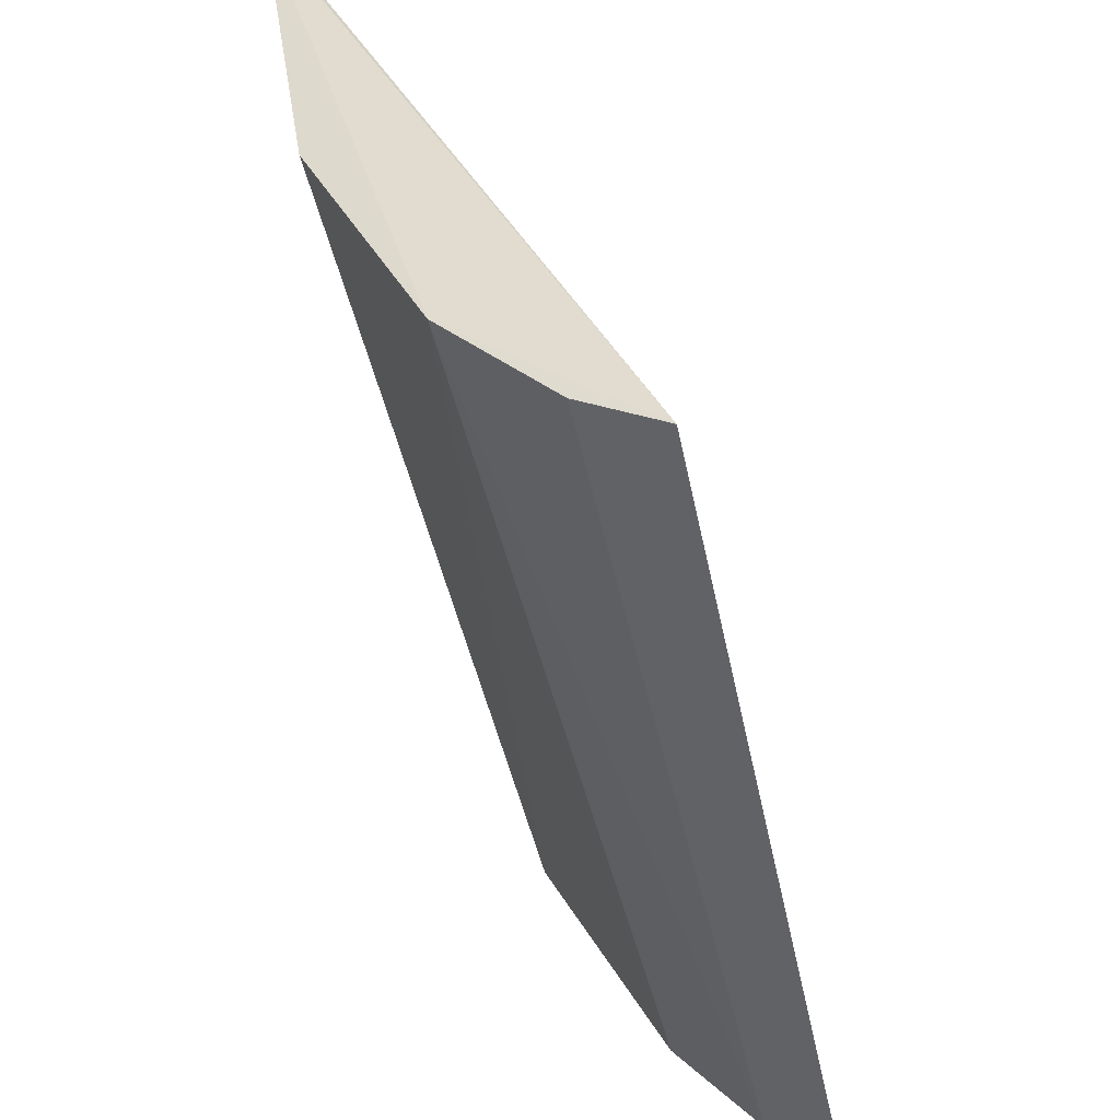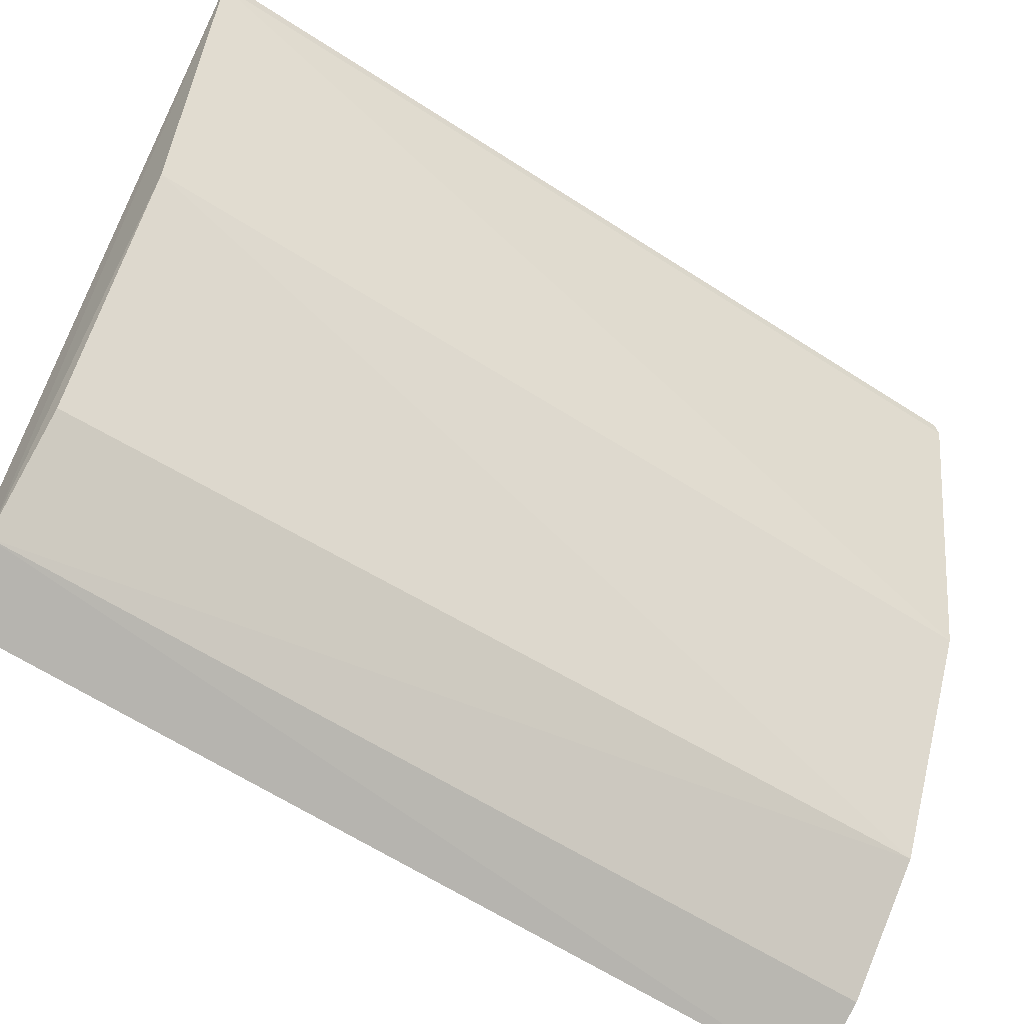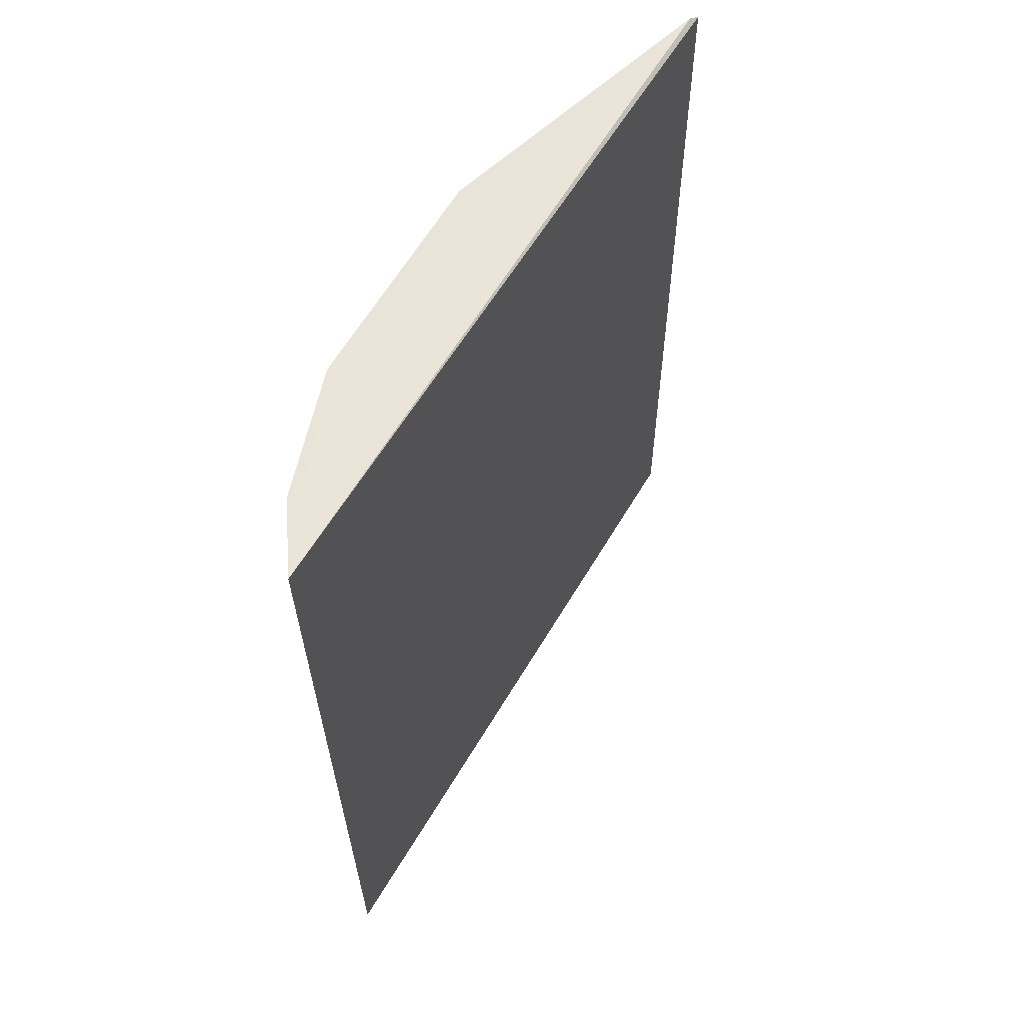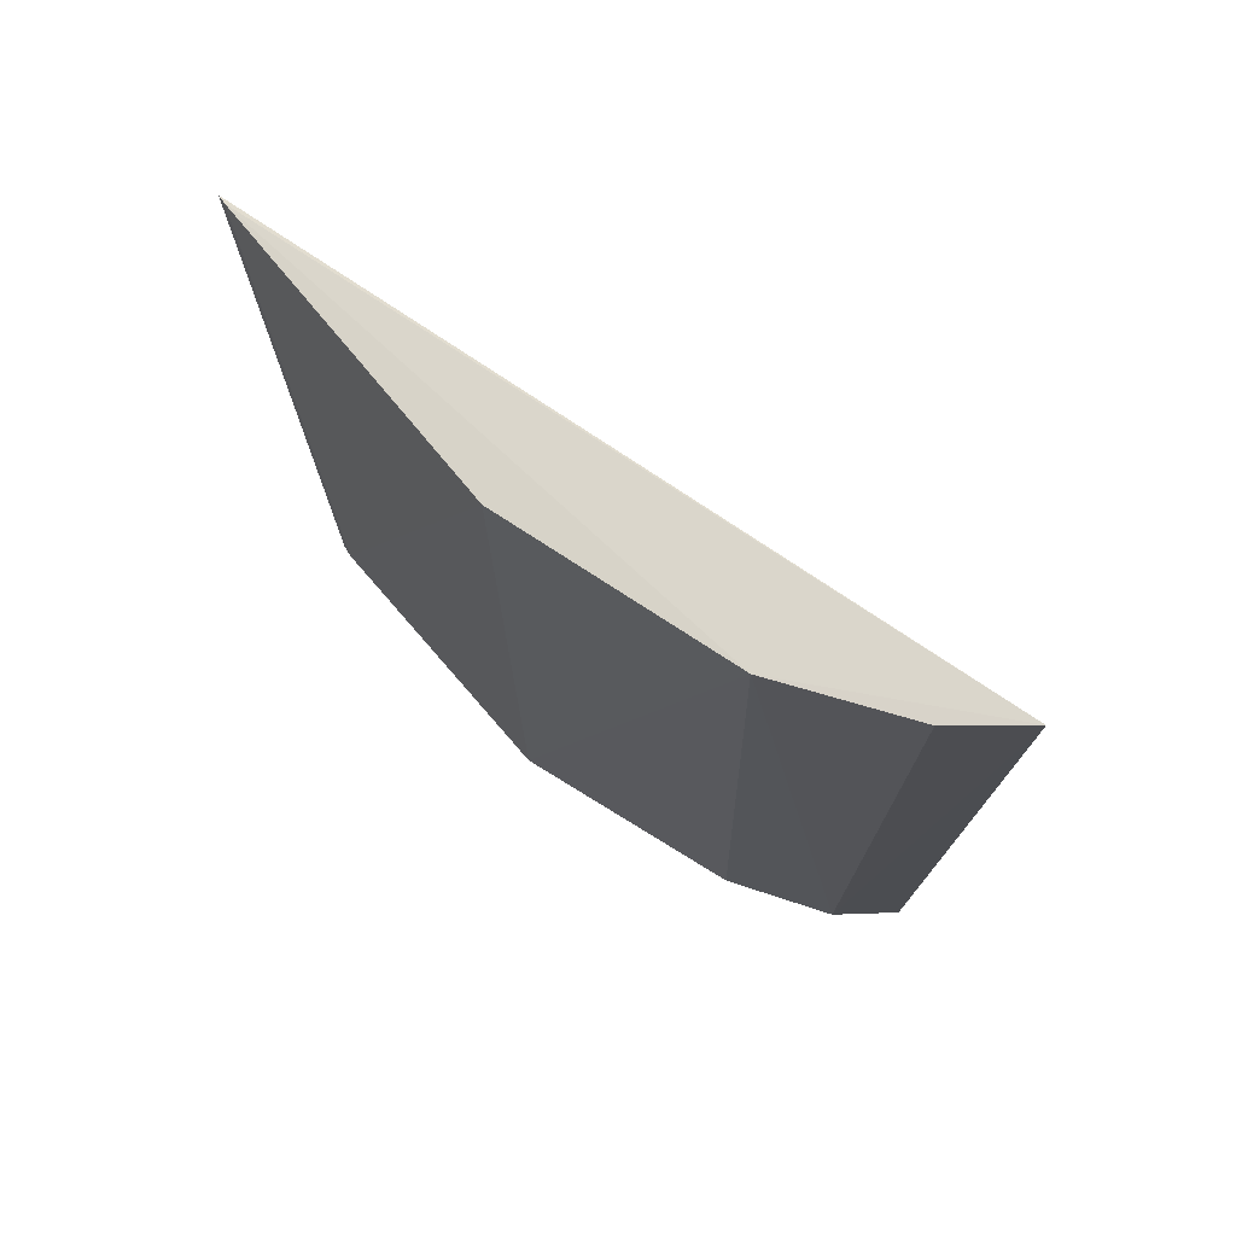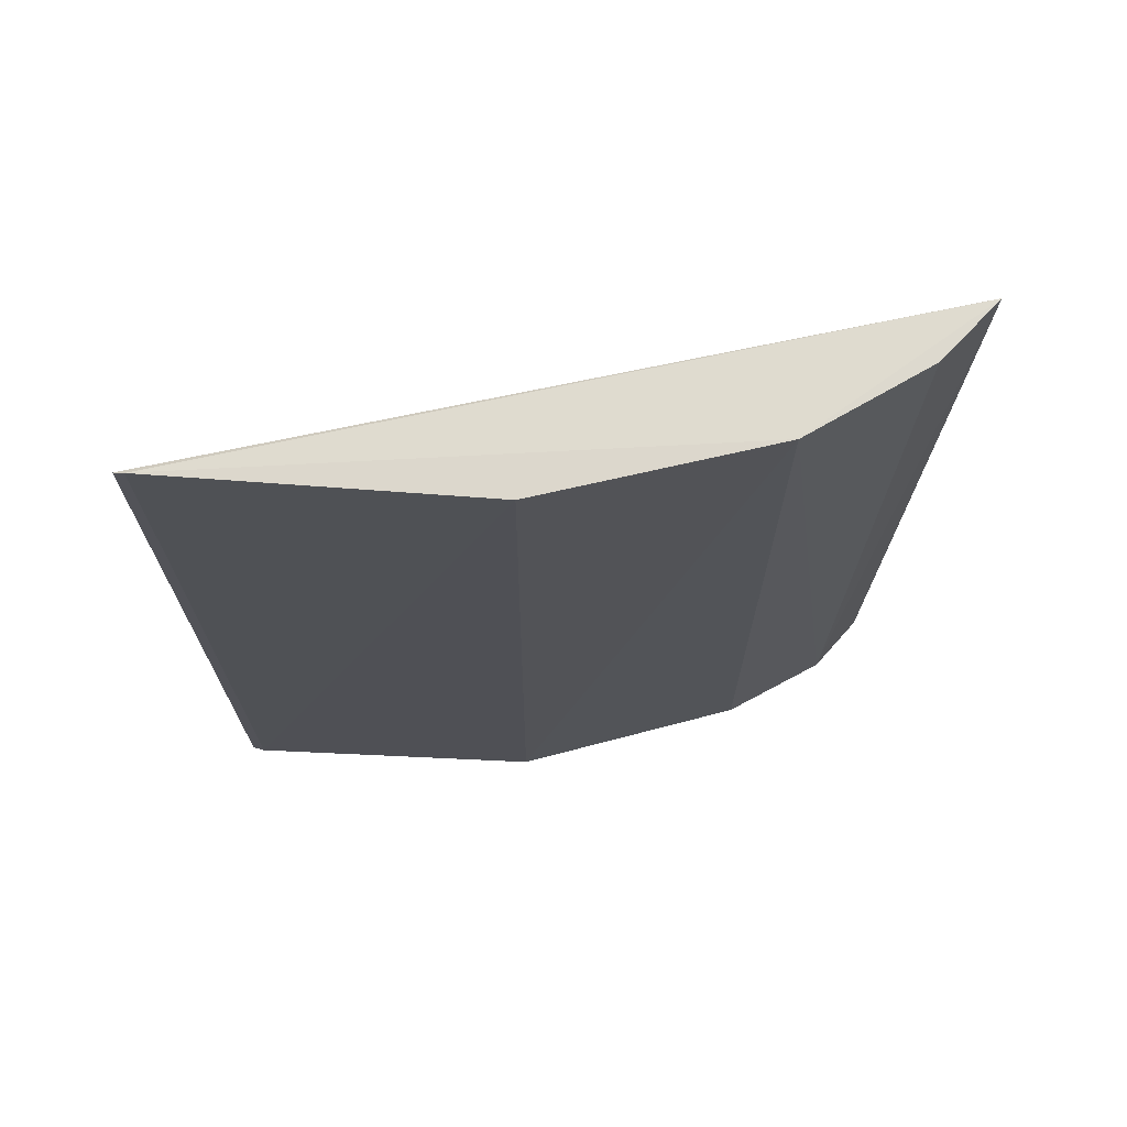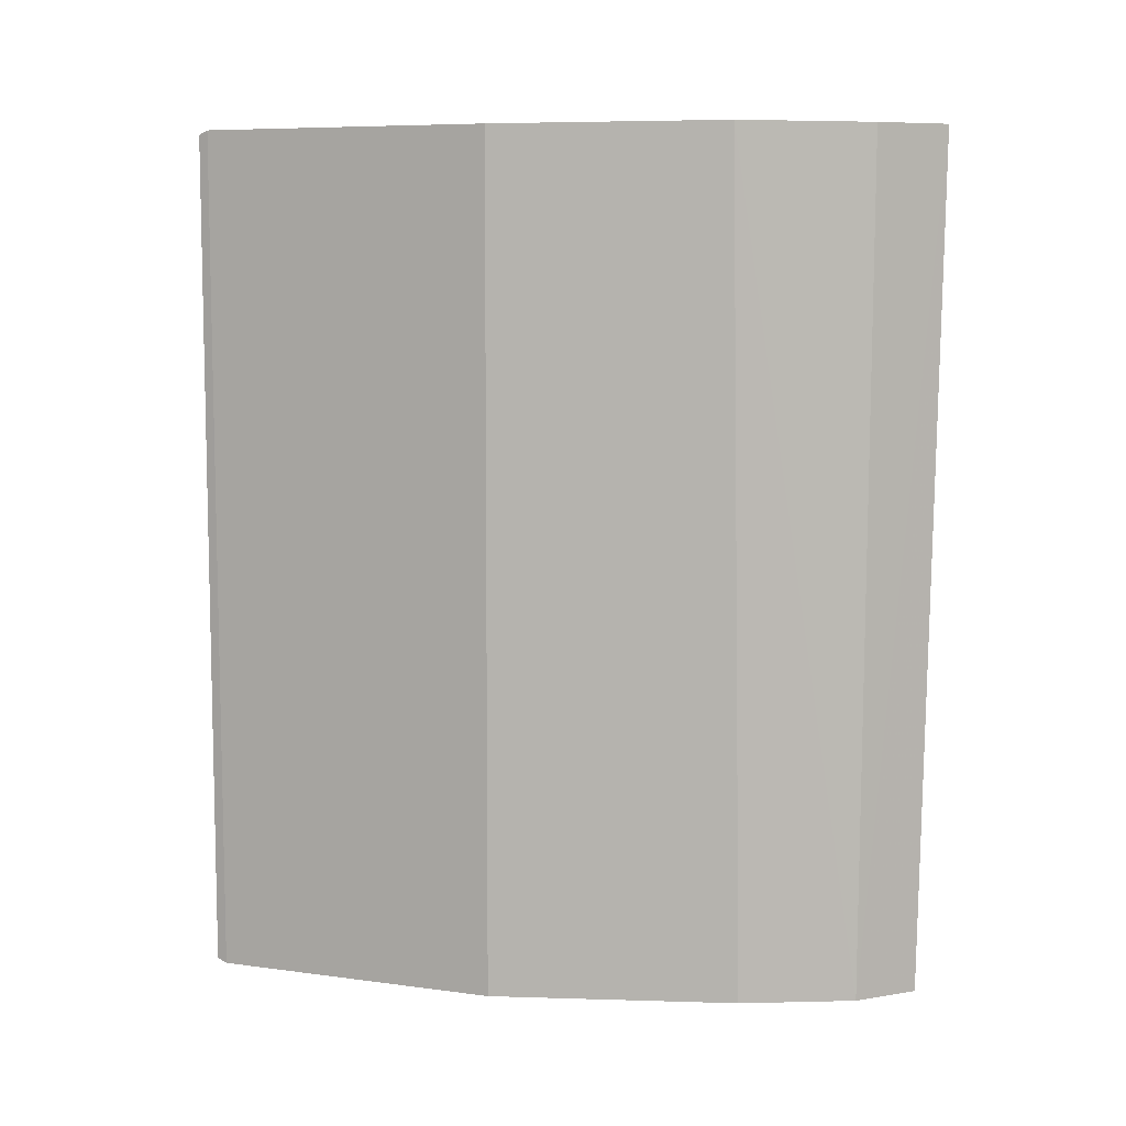
<metadata>
{"format":"obj","ext":"obj","renderer":"f3d","projection":"perspective","resolution":1024,"background":"white","views":[{"elev":-45.4,"azim":-168.8,"up":"+Z"},{"elev":-56.8,"azim":55.3,"up":"+Z"},{"elev":59.0,"azim":-124.8,"up":"+Y"},{"elev":73.1,"azim":149.5,"up":"+Y"},{"elev":69.9,"azim":103.0,"up":"+Y"},{"elev":6.7,"azim":125.0,"up":"+Y"}]}
</metadata>
<code>
v 0.05115 -0.00792 0.009361
v 0.04448 -0.007213 -0.02825
v 0.04562 0.09836 -0.02917
v 0.05178 0.09889 0.009424
v 0.01266 0.09847 -0.07278
v 0.01294 -0.007036 -0.07062
v 0.03284 0.09843 -0.05538
v 0.02059 -0.007025 -0.06645
v 0.0512 -0.007474 0.01081
v 0.03026 -0.006811 -0.05555
v 0.02121 0.09837 -0.06775
v 0.05183 0.09837 0.01077
f 1 2 3
f 1 3 4
f 7 5 4
f 7 4 3
f 7 3 2
f 8 2 1
f 8 1 6
f 8 6 5
f 9 6 1
f 10 8 7
f 10 7 2
f 10 2 8
f 11 8 5
f 11 5 7
f 11 7 8
f 12 4 5
f 12 5 6
f 12 6 9
f 12 9 1
f 12 1 4

</code>
